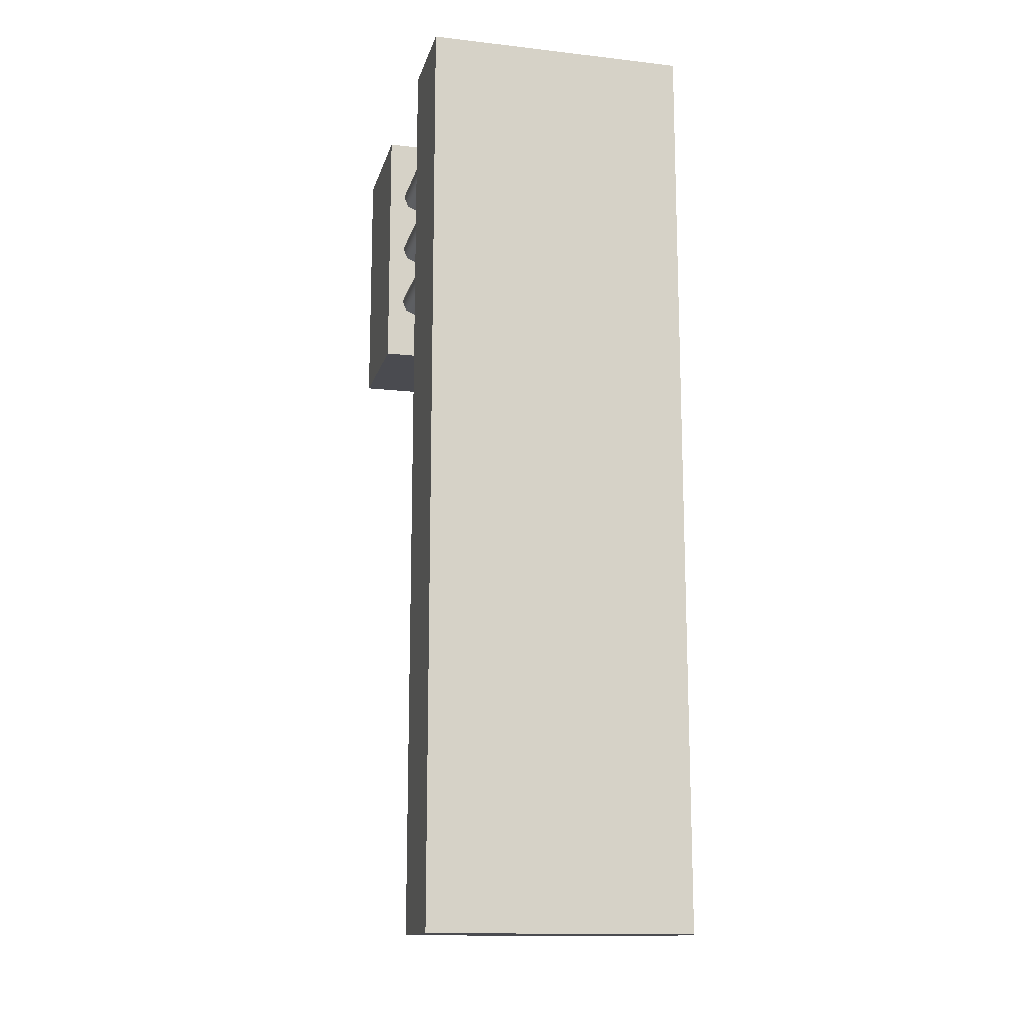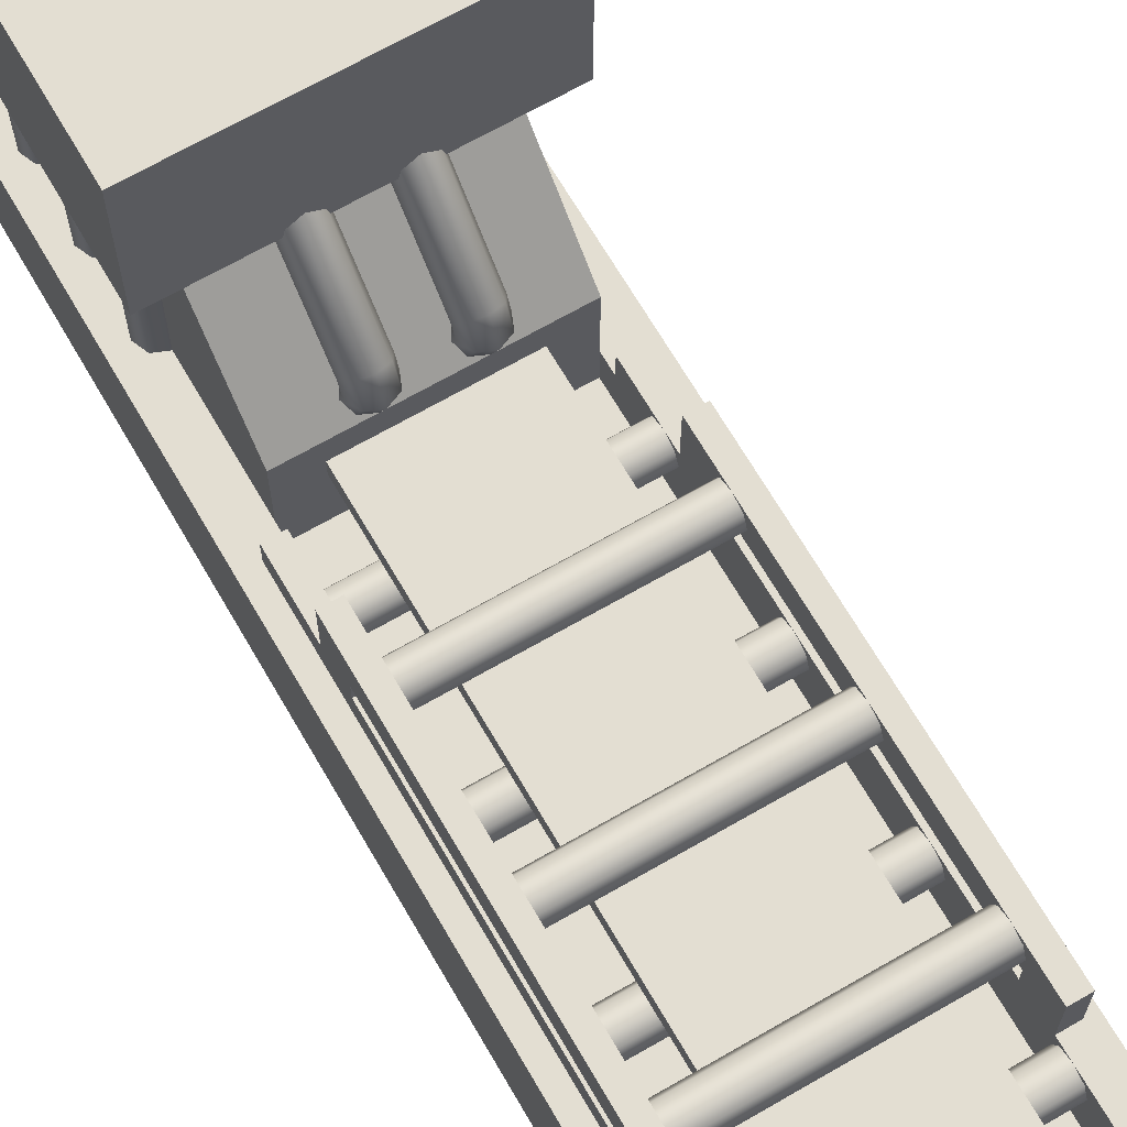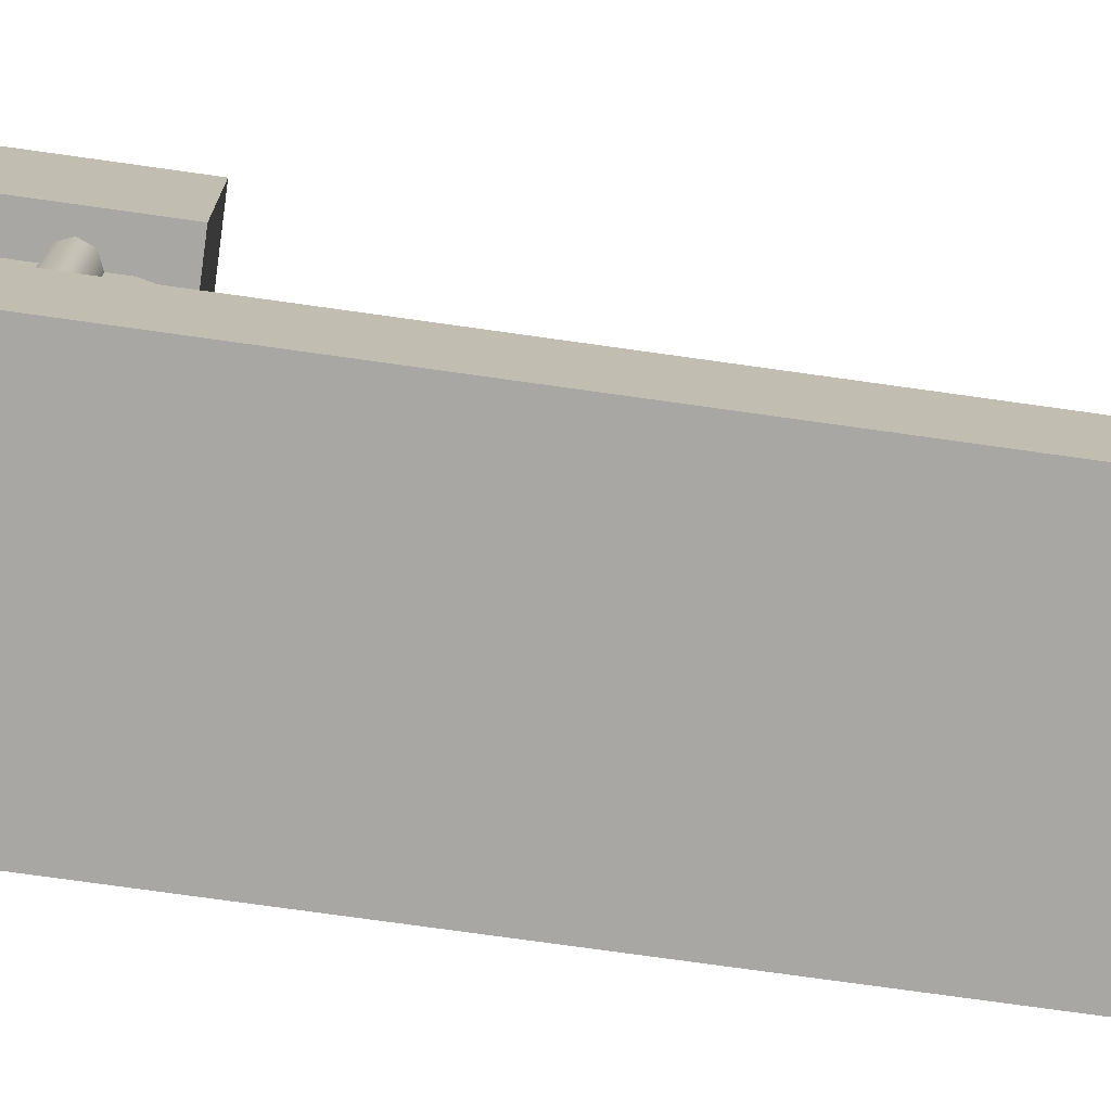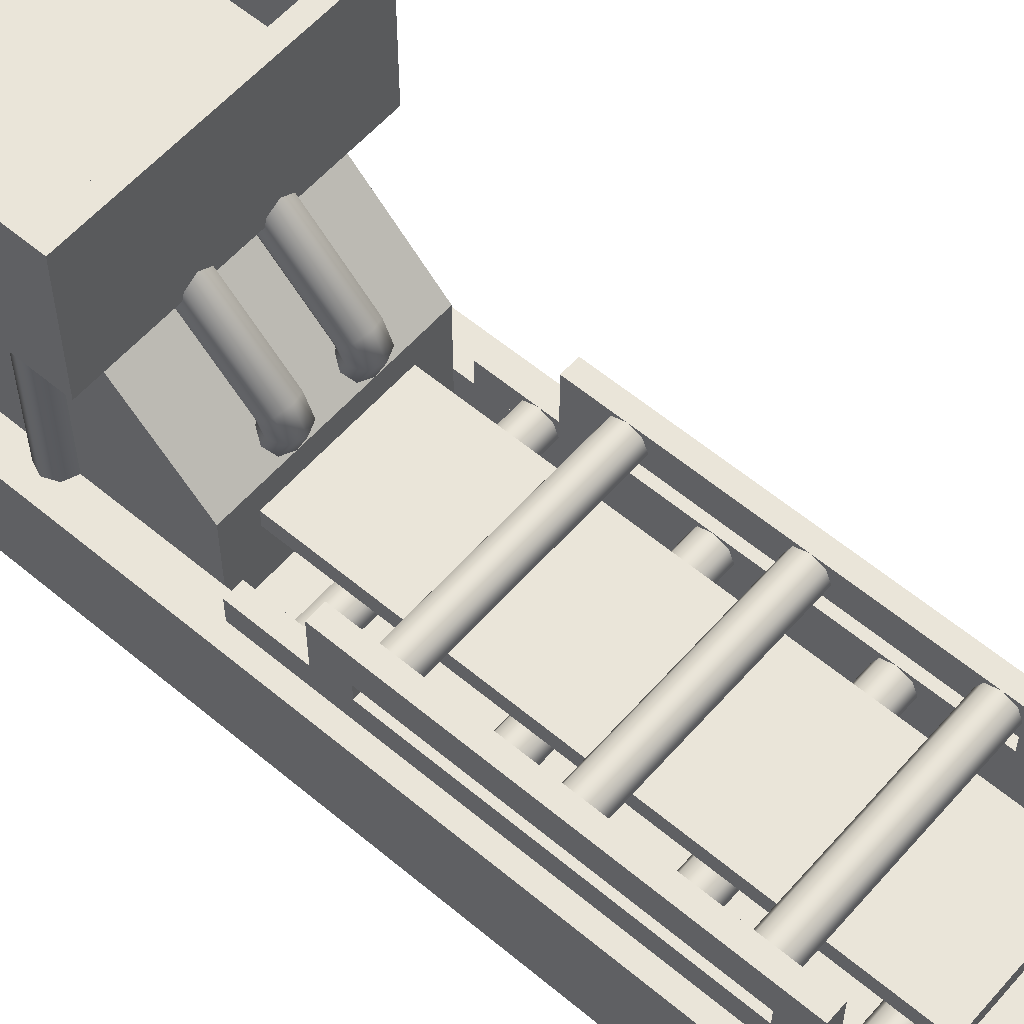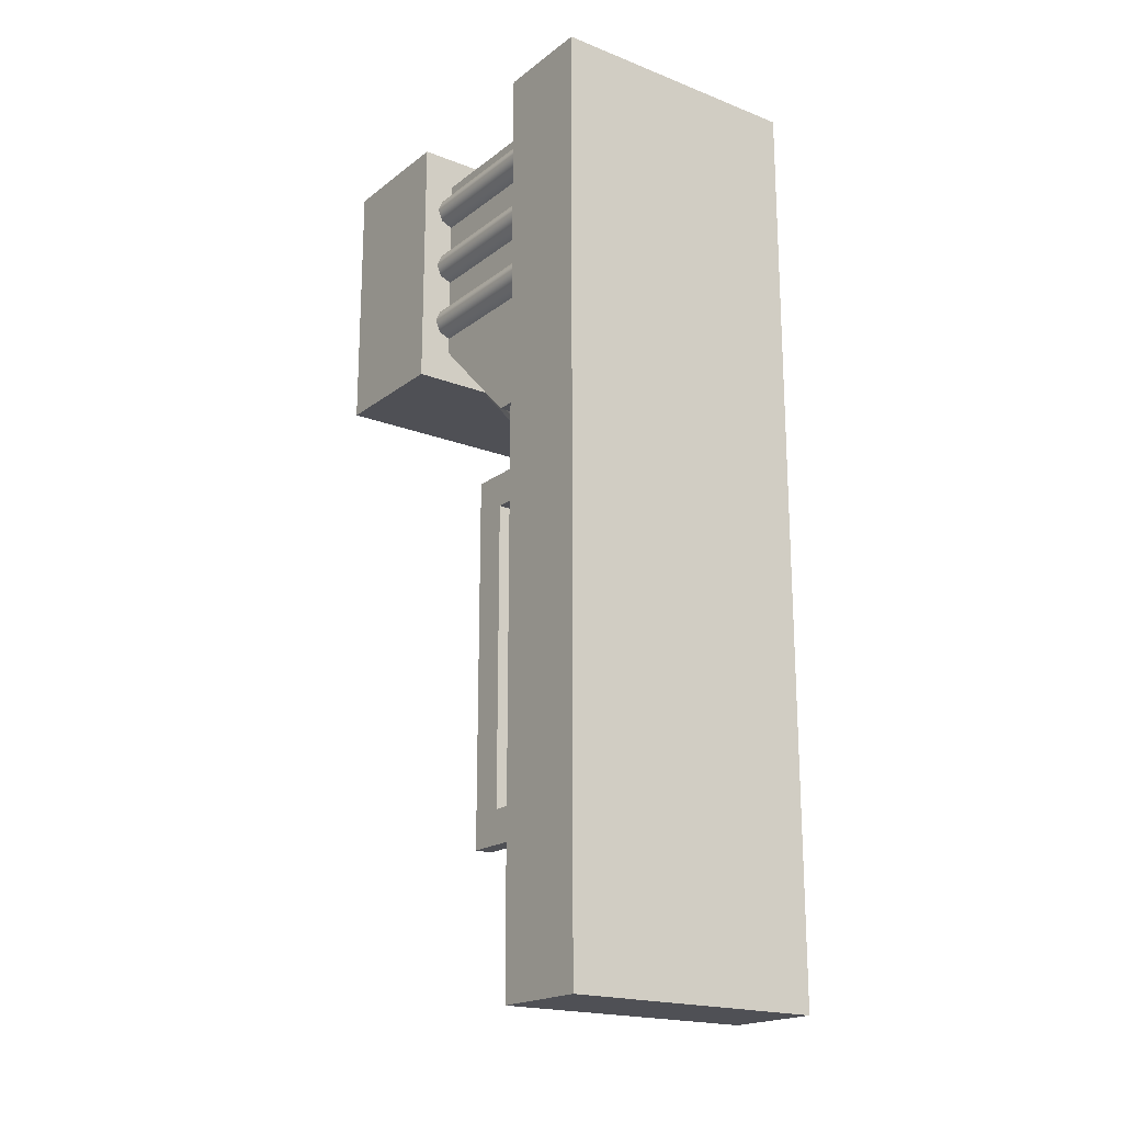
<metadata>
{"format":"obj","ext":"obj","renderer":"f3d","projection":"perspective","resolution":1024,"background":"white","views":[{"elev":-14.4,"azim":-13.9,"up":"+Z"},{"elev":67.6,"azim":149.9,"up":"+Y"},{"elev":-74.6,"azim":82.0,"up":"+Y"},{"elev":58.3,"azim":130.9,"up":"+Y"},{"elev":-19.4,"azim":-36.0,"up":"+Z"}]}
</metadata>
<code>
o Plane
v -1 0 1
v 1 0 1
v -1 0 -6
v 1 0 -6
v -1 0.75 -6
v -1 0.75 1
v 1 0.75 1
v 1 0.75 -6
v -1 2 1
v 1 2 1
v -1 3 1
v 1 3 1
v -1 2 -1
v 1 2 -1
v -1 3 -1
v 1 3 -1
v -0.875 3 0.875
v 0.875 3 0.875
v -0.875 3 -0.875
v 0.875 3 -0.875
v -0.875 2.125 0.875
v 0.875 2.125 0.875
v -0.875 2.125 -0.875
v 0.875 2.125 -0.875
v -0.75 2 0.75
v 0.75 2 0.75
v -0.75 2 -0.75
v 0.75 2 -0.75
v -0.75 0.5 -1.5
v -0.75 0.5 0.75
v 0.75 0.5 0.75
v 0.75 0.5 -1.5
v -0.75 0.75 -5.75
v -0.75 0.75 0.75
v 0.75 0.75 0.75
v 0.75 0.75 -5.75
v -0.75 0.5 -5.75
v -0.75 0.5 0.75
v 0.75 0.5 0.75
v 0.75 0.5 -5.75
v -0.5 0.9375 -1.5
v 0.5 0.9375 -1.5
v -0.5 0.9375 -5.25
v 0.5 0.9375 -5.25
v -0.5 1.062 -5.25
v -0.5 1.062 -1.5
v 0.5 1.062 -1.5
v 0.5 1.062 -5.25
v 0.75 1.25 -1.5
v -0.75 1.25 -1.5
v 0.75 0.8125 -3.125
v -0.75 0.8125 -3.125
v -0.75 0.8125 -2.125
v 0.75 0.8125 -2.125
v -0.75 0.7241 -2.088
v 0.75 0.7241 -2.088
v -0.75 0.6875 -2
v 0.75 0.6875 -2
v -0.75 0.7241 -1.912
v 0.75 0.7241 -1.912
v -0.75 0.8125 -1.875
v 0.75 0.8125 -1.875
v -0.75 0.9009 -1.912
v 0.75 0.9009 -1.912
v -0.75 0.9375 -2
v 0.75 0.9375 -2
v -0.75 0.9009 -2.088
v 0.75 0.9009 -2.088
v -0.75 0.7241 -3.088
v 0.75 0.7241 -3.088
v -0.75 0.6875 -3
v 0.75 0.6875 -3
v -0.75 0.7241 -2.912
v 0.75 0.7241 -2.912
v -0.75 0.8125 -2.875
v 0.75 0.8125 -2.875
v -0.75 0.9009 -2.912
v 0.75 0.9009 -2.912
v -0.75 0.9375 -3
v 0.75 0.9375 -3
v -0.75 0.9009 -3.088
v 0.75 0.9009 -3.088
v 0.75 0.8125 -4.125
v -0.75 0.8125 -4.125
v -0.75 0.7241 -4.088
v 0.75 0.7241 -4.088
v -0.75 0.6875 -4
v 0.75 0.6875 -4
v -0.75 0.7241 -3.912
v 0.75 0.7241 -3.912
v -0.75 0.8125 -3.875
v 0.75 0.8125 -3.875
v -0.75 0.9009 -3.912
v 0.75 0.9009 -3.912
v -0.75 0.9375 -4
v 0.75 0.9375 -4
v -0.75 0.9009 -4.088
v 0.75 0.9009 -4.088
v 0.75 0.8125 -5.125
v -0.75 0.8125 -5.125
v -0.75 0.7241 -5.088
v 0.75 0.7241 -5.088
v -0.75 0.6875 -5
v 0.75 0.6875 -5
v -0.75 0.7241 -4.912
v 0.75 0.7241 -4.912
v -0.75 0.8125 -4.875
v 0.75 0.8125 -4.875
v -0.75 0.9009 -4.912
v 0.75 0.9009 -4.912
v -0.75 0.9375 -5
v 0.75 0.9375 -5
v -0.75 0.9009 -5.088
v 0.75 0.9009 -5.088
v 0.75 1.188 -3.625
v -0.75 1.188 -3.625
v -0.75 1.188 -2.625
v 0.75 1.188 -2.625
v -0.75 1.099 -2.588
v 0.75 1.099 -2.588
v -0.75 1.062 -2.5
v 0.75 1.062 -2.5
v -0.75 1.099 -2.412
v 0.75 1.099 -2.412
v -0.75 1.188 -2.375
v 0.75 1.188 -2.375
v -0.75 1.276 -2.412
v 0.75 1.276 -2.412
v -0.75 1.312 -2.5
v 0.75 1.312 -2.5
v -0.75 1.276 -2.588
v 0.75 1.276 -2.588
v -0.75 1.099 -3.588
v 0.75 1.099 -3.588
v -0.75 1.062 -3.5
v 0.75 1.062 -3.5
v -0.75 1.099 -3.412
v 0.75 1.099 -3.412
v -0.75 1.188 -3.375
v 0.75 1.188 -3.375
v -0.75 1.276 -3.412
v 0.75 1.276 -3.412
v -0.75 1.312 -3.5
v 0.75 1.312 -3.5
v -0.75 1.276 -3.588
v 0.75 1.276 -3.588
v 0.75 1.188 -4.625
v -0.75 1.188 -4.625
v -0.75 1.099 -4.588
v 0.75 1.099 -4.588
v -0.75 1.062 -4.5
v 0.75 1.062 -4.5
v -0.75 1.099 -4.412
v 0.75 1.099 -4.412
v -0.75 1.188 -4.375
v 0.75 1.188 -4.375
v -0.75 1.276 -4.412
v 0.75 1.276 -4.412
v -0.75 1.312 -4.5
v 0.75 1.312 -4.5
v -0.75 1.276 -4.588
v 0.75 1.276 -4.588
v 0.75 0.9375 -2.125
v 0.875 0.9375 -2.125
v 0.75 0.9375 -2.375
v 0.875 0.9375 -2.375
v 0.75 1.062 -2.375
v -0.75 1.312 -2.125
v -0.875 1.312 -2.125
v 0.875 1.062 -2.375
v -0.75 1.062 -2.375
v 0.75 1.312 -2.125
v 0.875 1.312 -2.125
v -0.875 1.062 -2.375
v 0.875 1.062 -4.625
v 0.75 1.062 -4.625
v -0.75 0.9375 -2.375
v -0.875 0.9375 -2.375
v -0.75 0.9375 -2.125
v -0.875 0.9375 -2.125
v 0.875 1.312 -4.875
v 0.75 1.312 -4.875
v 0.875 0.9375 -4.625
v 0.75 0.9375 -4.625
v 0.875 0.9375 -4.875
v 0.75 0.9375 -4.875
v -0.75 1.062 -4.625
v -0.875 1.062 -4.625
v -0.75 1.312 -4.875
v -0.875 1.312 -4.875
v -0.75 0.9375 -4.625
v -0.875 0.9375 -4.625
v -0.75 0.9375 -4.875
v -0.875 0.9375 -4.875
v 0.75 0.9375 -1.625
v 0.875 0.9375 -1.625
v -0.75 0.9375 -1.625
v -0.875 0.9375 -1.625
v 0.75 0.9375 -5.375
v 0.875 0.9375 -5.375
v -0.75 0.9375 -5.375
v -0.875 0.9375 -5.375
v 0.75 0.75 -1.625
v 0.875 0.75 -1.625
v -0.875 0.75 -1.625
v -0.75 0.75 -1.625
v 0.75 0.75 -5.375
v 0.875 0.75 -5.375
v -0.875 0.75 -5.375
v -0.75 0.75 -5.375
v 0.25 1.25 -1.5
v 0.1616 1.276 -1.474
v 0.125 1.338 -1.412
v 0.1616 1.401 -1.349
v 0.25 1.427 -1.323
v 0.3384 1.401 -1.349
v 0.375 1.338 -1.412
v 0.3384 1.276 -1.474
v 0.25 1.427 -1.573
v 0.1616 1.427 -1.537
v 0.125 1.427 -1.448
v 0.1616 1.427 -1.36
v 0.3384 1.427 -1.36
v 0.375 1.427 -1.448
v 0.3384 1.427 -1.537
v 0.25 1.604 -1.5
v 0.1616 1.578 -1.474
v 0.125 1.515 -1.412
v 0.1616 1.453 -1.349
v 0.3384 1.453 -1.349
v 0.375 1.515 -1.412
v 0.3384 1.578 -1.474
v -0.1616 1.276 -1.474
v -0.125 1.338 -1.412
v -0.1616 1.401 -1.349
v -0.25 1.427 -1.323
v -0.3384 1.401 -1.349
v -0.375 1.338 -1.412
v -0.3384 1.276 -1.474
v -0.25 1.25 -1.5
v 0.1616 2.152 -0.8996
v 0.25 2.178 -0.9255
v 0.125 2.09 -0.8371
v 0.1616 2.027 -0.7746
v 0.375 2.09 -0.8371
v 0.3384 2.027 -0.7746
v 0.3384 2.152 -0.8996
v 0.25 2.001 -0.7487
v -0.25 1.427 -1.573
v -0.3384 1.427 -1.537
v -0.375 1.427 -1.448
v -0.3384 1.427 -1.36
v -0.1616 1.427 -1.36
v -0.125 1.427 -1.448
v -0.1616 1.427 -1.537
v -0.25 1.604 -1.5
v -0.3384 1.578 -1.474
v -0.375 1.515 -1.412
v -0.3384 1.453 -1.349
v -0.1616 1.453 -1.349
v -0.125 1.515 -1.412
v -0.1616 1.578 -1.474
v -0.3384 2.152 -0.8996
v -0.25 2.178 -0.9255
v -0.375 2.09 -0.8371
v -0.3384 2.027 -0.7746
v -0.125 2.09 -0.8371
v -0.1616 2.027 -0.7746
v -0.1616 2.152 -0.8996
v -0.25 2.001 -0.7487
v 0.75 0.75 -0.125
v 0.75 2 -0.125
v 0.8384 0.75 -0.08839
v 0.8384 2 -0.08839
v 0.875 0.75 0
v 0.875 2 0
v 0.8384 0.75 0.08839
v 0.8384 2 0.08839
v 0.75 0.75 0.125
v 0.75 2 0.125
v 0.75 0.75 0.375
v 0.75 2 0.375
v 0.8384 0.75 0.4116
v 0.8384 2 0.4116
v 0.875 0.75 0.5
v 0.875 2 0.5
v 0.8384 0.75 0.5884
v 0.8384 2 0.5884
v 0.75 0.75 0.625
v 0.75 2 0.625
v 0.75 0.75 -0.625
v 0.75 2 -0.625
v 0.8384 0.75 -0.5884
v 0.8384 2 -0.5884
v 0.875 0.75 -0.5
v 0.875 2 -0.5
v 0.8384 0.75 -0.4116
v 0.8384 2 -0.4116
v 0.75 0.75 -0.375
v 0.75 2 -0.375
v -0.75 0.75 -0.125
v -0.75 2 -0.125
v -0.75 0.75 0.125
v -0.75 2 0.125
v -0.8384 0.75 0.08839
v -0.8384 2 0.08839
v -0.875 0.75 0
v -0.875 2 0
v -0.8384 0.75 -0.08839
v -0.8384 2 -0.08839
v -0.75 0.75 0.375
v -0.75 2 0.375
v -0.75 0.75 0.625
v -0.75 2 0.625
v -0.8384 0.75 0.5884
v -0.8384 2 0.5884
v -0.875 0.75 0.5
v -0.875 2 0.5
v -0.8384 0.75 0.4116
v -0.8384 2 0.4116
v -0.75 0.75 -0.625
v -0.75 2 -0.625
v -0.75 0.75 -0.375
v -0.75 2 -0.375
v -0.8384 0.75 -0.4116
v -0.8384 2 -0.4116
v -0.875 0.75 -0.5
v -0.875 2 -0.5
v -0.8384 0.75 -0.5884
v -0.8384 2 -0.5884
f 3 2 1
f 5 36 8
f 3 8 4
f 2 6 1
f 4 7 2
f 1 5 3
f 12 9 10
f 13 16 14
f 10 16 12
f 9 14 10
f 11 13 9
f 11 19 15
f 17 23 19
f 16 18 12
f 15 20 16
f 12 17 11
f 22 23 21
f 19 24 20
f 20 22 18
f 18 21 17
f 36 39 35
f 7 34 6
f 31 32 49
f 27 29 30
f 49 29 50
f 25 31 26
f 8 35 7
f 6 33 5
f 39 37 38
f 34 37 33
f 33 40 36
f 35 38 34
f 43 42 41
f 47 45 46
f 43 48 44
f 44 47 42
f 41 45 43
f 28 50 27
f 167 163 172
f 193 190 189
f 165 170 166
f 170 164 166
f 188 194 192
f 173 163 164
f 174 187 171
f 188 191 187
f 171 189 168
f 181 172 173
f 171 179 177
f 187 193 189
f 167 175 170
f 189 169 168
f 176 186 184
f 170 181 173
f 172 176 167
f 168 180 179
f 169 188 174
f 174 180 169
f 175 185 181
f 176 183 175
f 178 171 177
f 185 182 181
f 201 198 197
f 200 195 196
f 197 210 201
f 200 207 199
f 195 204 196
f 199 203 195
f 202 205 198
f 201 209 202
f 198 206 197
f 196 208 200
f 3 4 2
f 5 33 36
f 3 5 8
f 2 7 6
f 4 8 7
f 1 6 5
f 12 11 9
f 13 15 16
f 10 14 16
f 9 13 14
f 11 15 13
f 11 17 19
f 17 21 23
f 16 20 18
f 15 19 20
f 12 18 17
f 22 24 23
f 19 23 24
f 20 24 22
f 18 22 21
f 36 40 39
f 7 35 34
f 49 28 31
f 28 26 31
f 30 25 27
f 27 50 29
f 49 32 29
f 25 30 31
f 8 36 35
f 6 34 33
f 39 40 37
f 34 38 37
f 33 37 40
f 35 39 38
f 43 44 42
f 47 48 45
f 43 45 48
f 44 48 47
f 41 46 45
f 28 49 50
f 167 165 163
f 193 194 190
f 165 167 170
f 170 173 164
f 188 190 194
f 173 172 163
f 174 188 187
f 188 192 191
f 171 187 189
f 181 182 172
f 171 168 179
f 187 191 193
f 167 176 175
f 189 190 169
f 176 182 186
f 170 175 181
f 172 182 176
f 168 169 180
f 169 190 188
f 174 178 180
f 175 183 185
f 176 184 183
f 178 174 171
f 185 186 182
f 201 202 198
f 200 199 195
f 197 206 210
f 200 208 207
f 195 203 204
f 199 207 203
f 202 209 205
f 201 210 209
f 198 205 206
f 196 204 208
f 90 91 89
f 54 55 53
f 78 79 77
f 56 57 55
f 94 95 93
f 76 77 75
f 58 59 57
f 74 75 73
f 60 61 59
f 72 73 71
f 62 63 61
f 82 52 81
f 70 71 69
f 64 65 63
f 51 69 52
f 66 67 65
f 92 93 91
f 80 81 79
f 68 53 67
f 88 89 87
f 98 84 97
f 86 87 85
f 83 85 84
f 96 97 95
f 106 107 105
f 110 111 109
f 108 109 107
f 104 105 103
f 114 100 113
f 102 103 101
f 99 101 100
f 112 113 111
f 154 155 153
f 118 119 117
f 142 143 141
f 120 121 119
f 158 159 157
f 140 141 139
f 122 123 121
f 138 139 137
f 124 125 123
f 136 137 135
f 126 127 125
f 146 116 145
f 134 135 133
f 128 129 127
f 115 133 116
f 130 131 129
f 156 157 155
f 144 145 143
f 132 117 131
f 152 153 151
f 162 148 161
f 150 151 149
f 147 149 148
f 160 161 159
f 214 221 213
f 212 219 211
f 219 218 211
f 224 216 217
f 213 220 212
f 225 217 218
f 219 232 225
f 231 223 224
f 228 220 221
f 225 231 224
f 229 221 222
f 227 219 220
f 214 215 222
f 222 215 229
f 215 216 223
f 223 230 215
f 246 215 230
f 240 255 233
f 232 245 231
f 244 228 229
f 242 232 226
f 245 230 231
f 243 227 228
f 237 251 238
f 248 229 215
f 238 250 239
f 249 262 255
f 258 250 251
f 250 240 239
f 254 235 234
f 255 234 233
f 261 253 254
f 241 226 227
f 255 261 254
f 252 258 251
f 257 249 250
f 237 236 252
f 252 236 259
f 236 235 253
f 253 260 236
f 268 236 260
f 262 267 261
f 266 258 259
f 264 262 256
f 267 260 261
f 265 257 258
f 270 259 236
f 263 256 257
f 272 273 271
f 274 275 273
f 276 277 275
f 278 279 277
f 284 285 283
f 282 283 281
f 286 287 285
f 288 289 287
f 294 295 293
f 292 293 291
f 296 297 295
f 298 299 297
f 304 305 303
f 306 307 305
f 308 309 307
f 310 301 309
f 314 315 313
f 316 317 315
f 318 319 317
f 320 311 319
f 324 325 323
f 326 327 325
f 328 329 327
f 330 321 329
f 90 92 91
f 54 56 55
f 78 80 79
f 56 58 57
f 94 96 95
f 76 78 77
f 58 60 59
f 74 76 75
f 60 62 61
f 72 74 73
f 62 64 63
f 82 51 52
f 70 72 71
f 64 66 65
f 51 70 69
f 66 68 67
f 92 94 93
f 80 82 81
f 68 54 53
f 88 90 89
f 98 83 84
f 86 88 87
f 83 86 85
f 96 98 97
f 106 108 107
f 110 112 111
f 108 110 109
f 104 106 105
f 114 99 100
f 102 104 103
f 99 102 101
f 112 114 113
f 154 156 155
f 118 120 119
f 142 144 143
f 120 122 121
f 158 160 159
f 140 142 141
f 122 124 123
f 138 140 139
f 124 126 125
f 136 138 137
f 126 128 127
f 146 115 116
f 134 136 135
f 128 130 129
f 115 134 133
f 130 132 131
f 156 158 157
f 144 146 145
f 132 118 117
f 152 154 153
f 162 147 148
f 150 152 151
f 147 150 149
f 160 162 161
f 214 222 221
f 212 220 219
f 219 225 218
f 224 223 216
f 213 221 220
f 225 224 217
f 219 226 232
f 231 230 223
f 228 227 220
f 225 232 231
f 229 228 221
f 227 226 219
f 246 248 215
f 240 249 255
f 232 247 245
f 244 243 228
f 242 247 232
f 245 246 230
f 243 241 227
f 237 252 251
f 248 244 229
f 238 251 250
f 249 256 262
f 258 257 250
f 250 249 240
f 254 253 235
f 255 254 234
f 261 260 253
f 241 242 226
f 255 262 261
f 252 259 258
f 257 256 249
f 268 270 236
f 262 269 267
f 266 265 258
f 264 269 262
f 267 268 260
f 265 263 257
f 270 266 259
f 263 264 256
f 272 274 273
f 274 276 275
f 276 278 277
f 278 280 279
f 284 286 285
f 282 284 283
f 286 288 287
f 288 290 289
f 294 296 295
f 292 294 293
f 296 298 297
f 298 300 299
f 304 306 305
f 306 308 307
f 308 310 309
f 310 302 301
f 314 316 315
f 316 318 317
f 318 320 319
f 320 312 311
f 324 326 325
f 326 328 327
f 328 330 329
f 330 322 321

</code>
